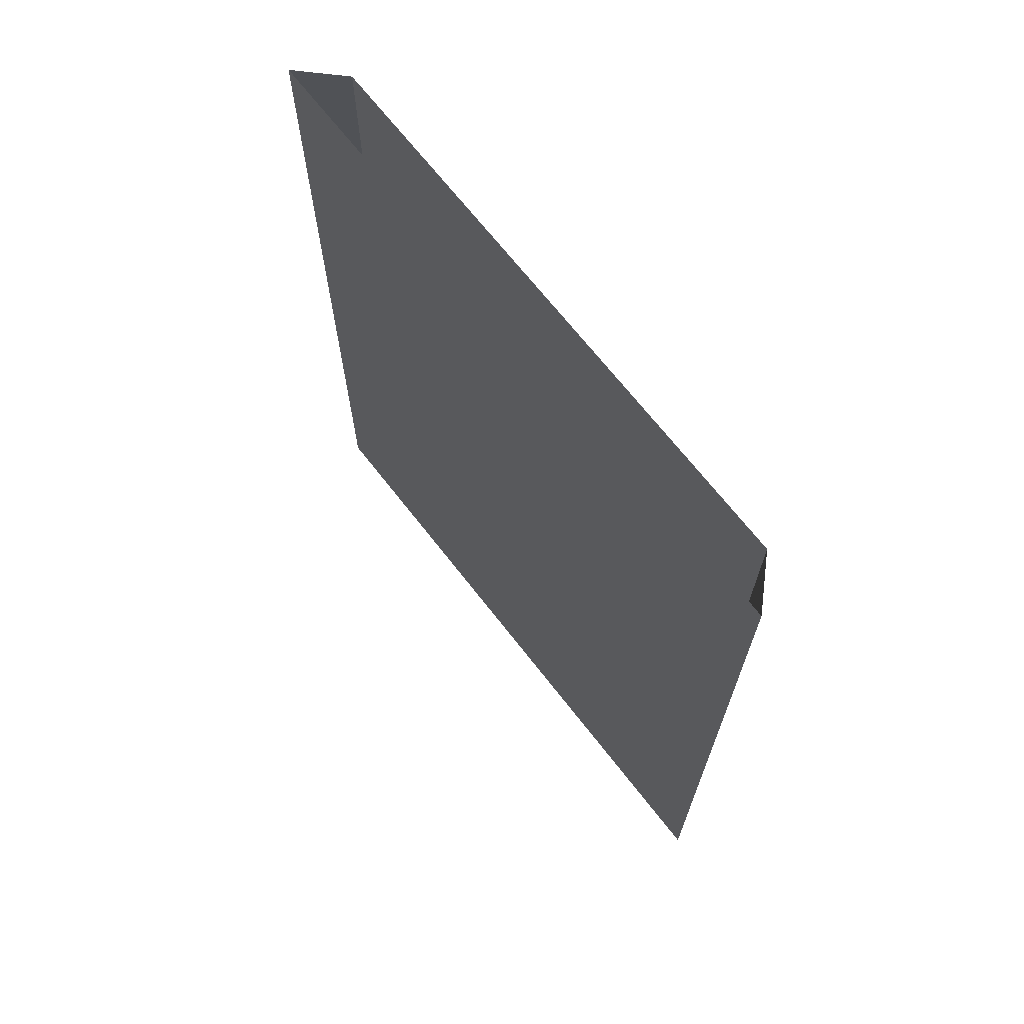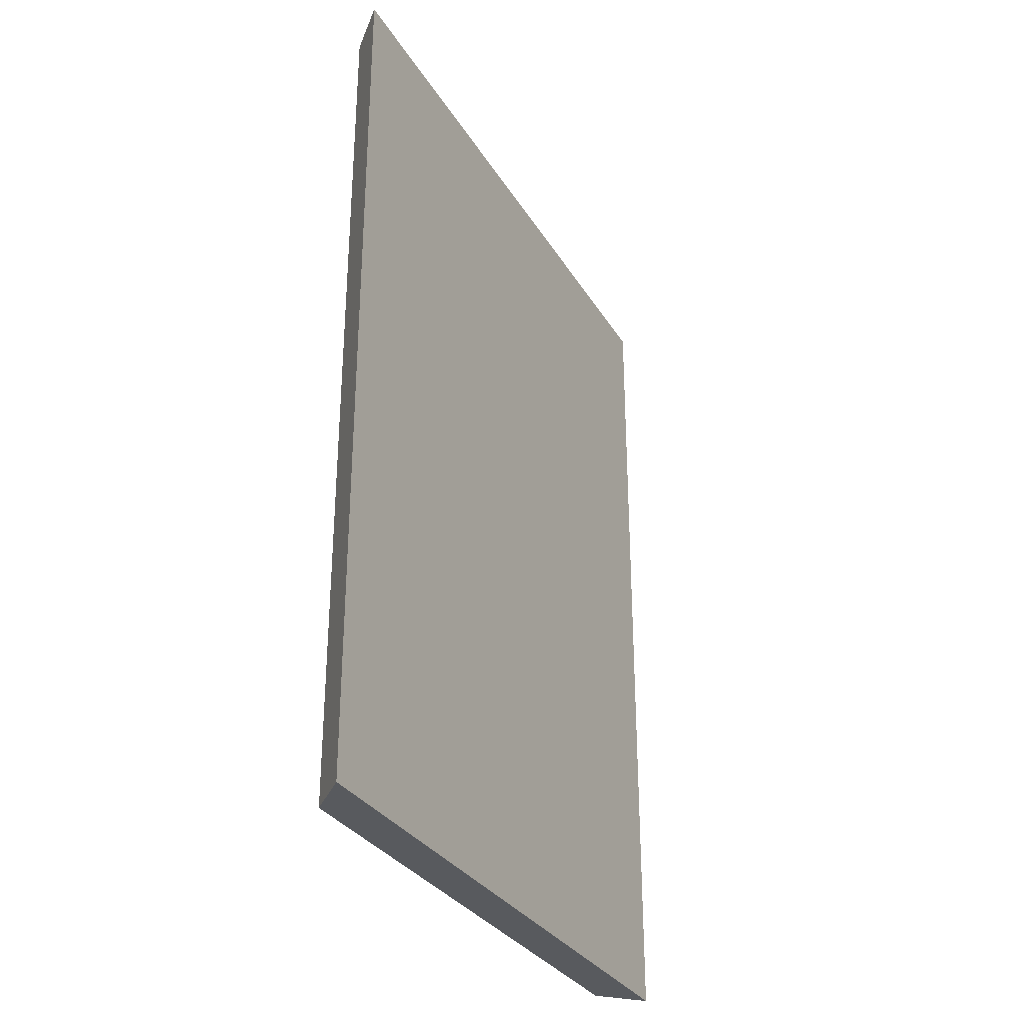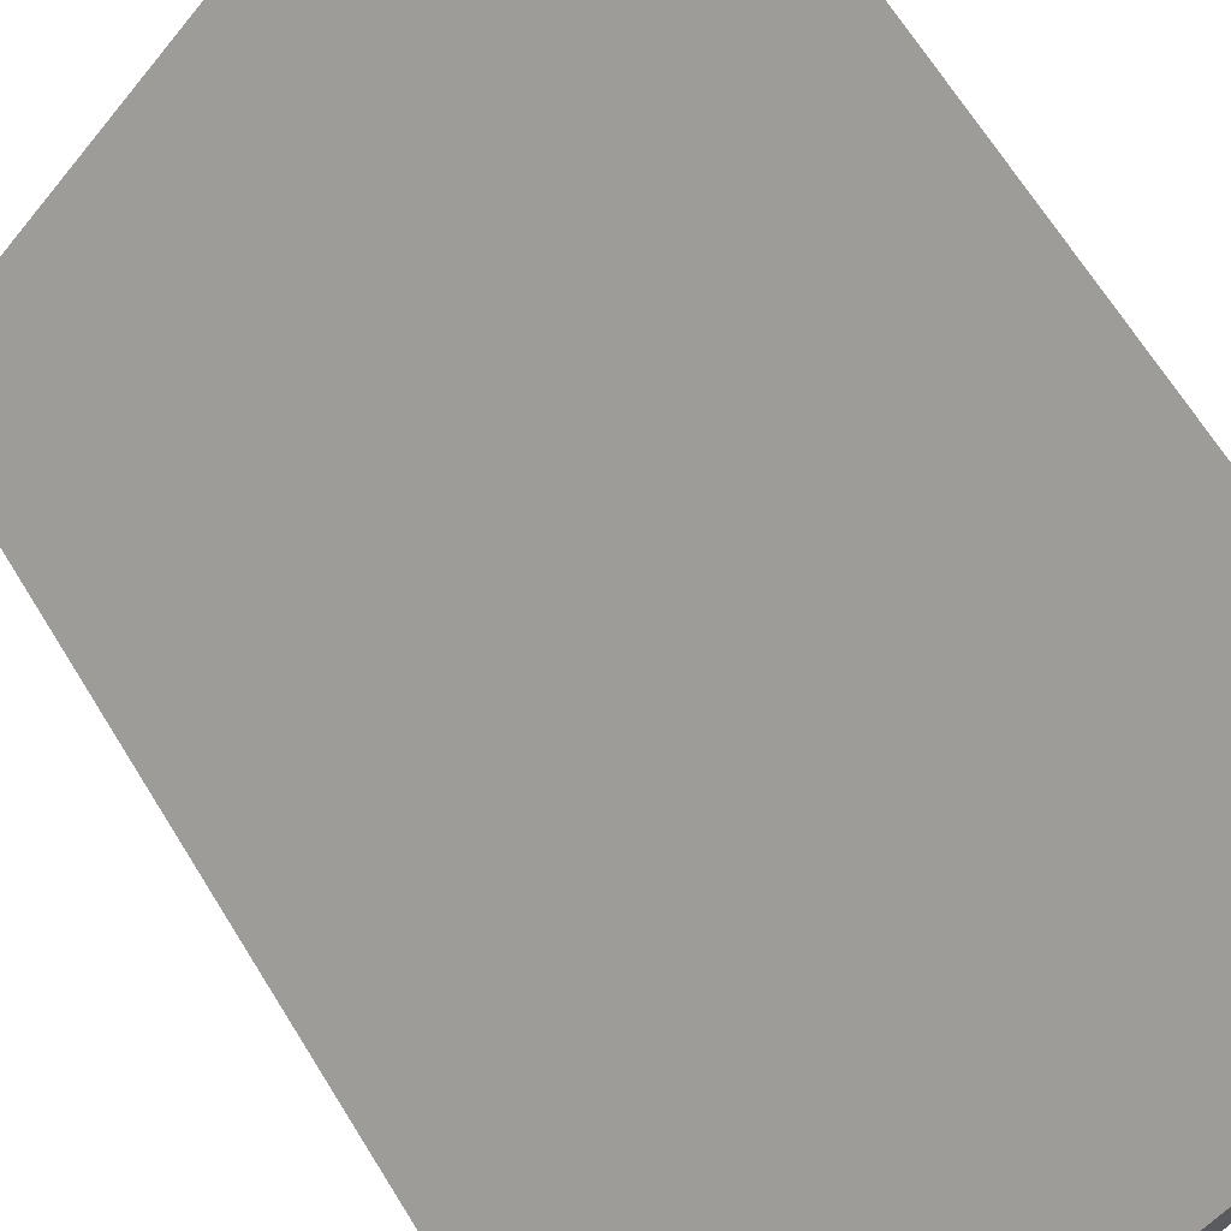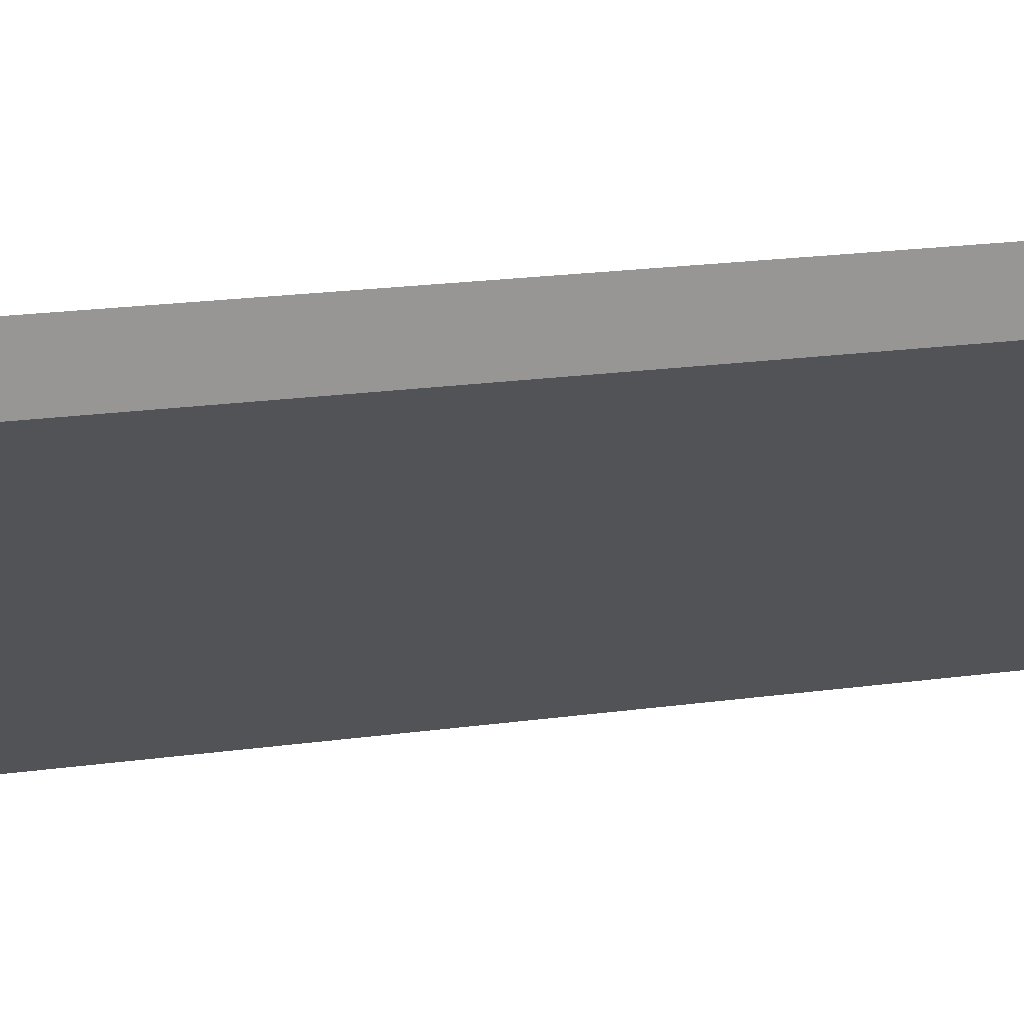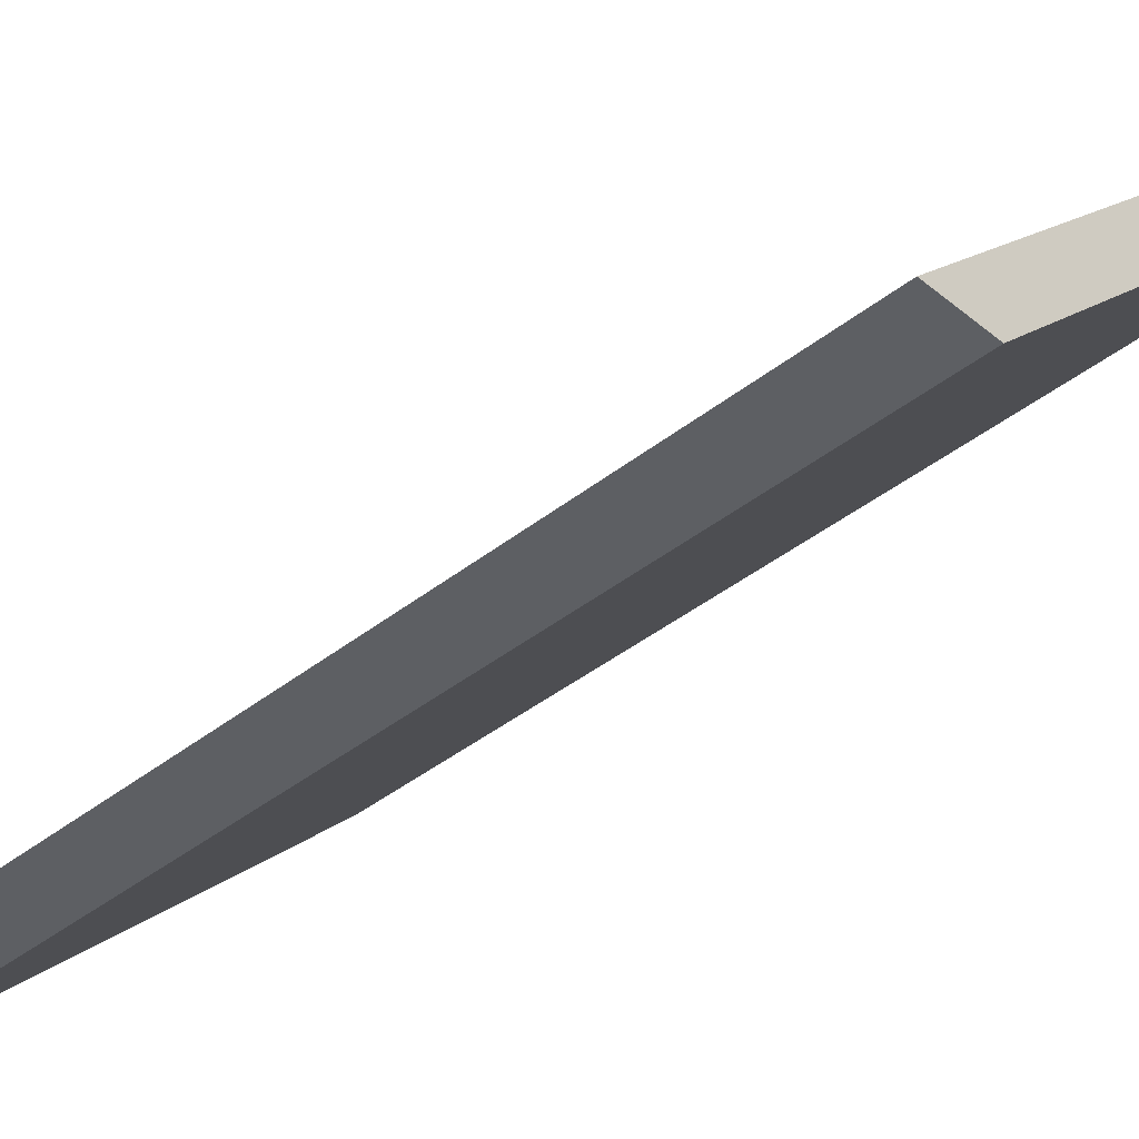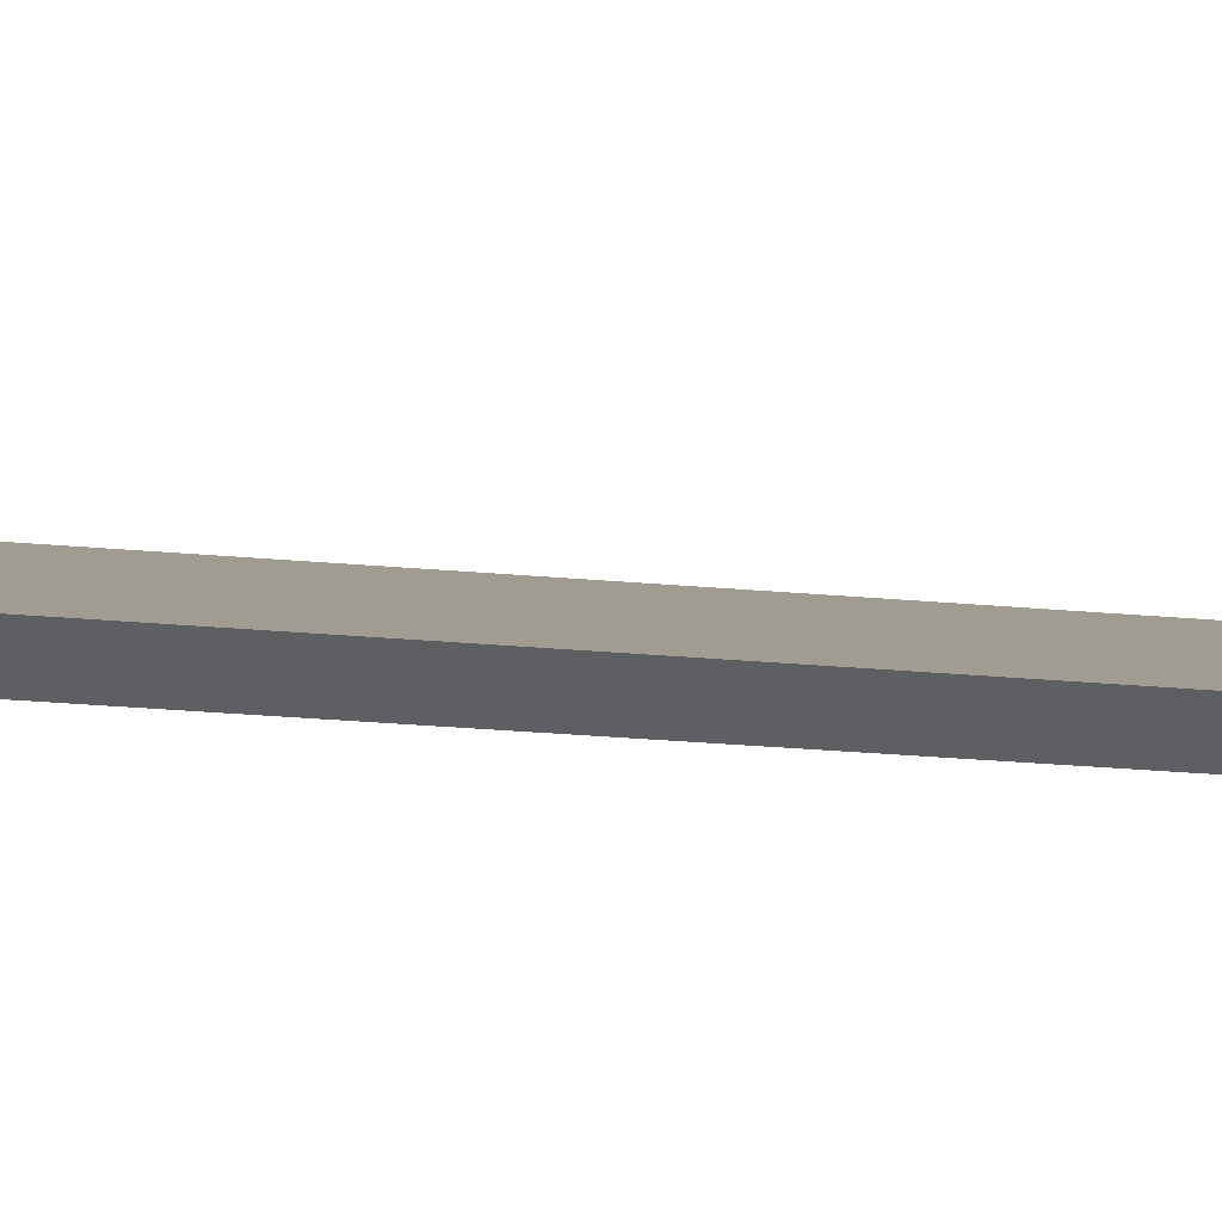
<metadata>
{"format":"obj","ext":"obj","renderer":"f3d","projection":"perspective","resolution":1024,"background":"white","views":[{"elev":68.8,"azim":7.1,"up":"+Y"},{"elev":-31.0,"azim":-109.0,"up":"+Y"},{"elev":67.1,"azim":-31.7,"up":"+Z"},{"elev":22.3,"azim":76.9,"up":"+Z"},{"elev":-40.0,"azim":-45.5,"up":"+Z"},{"elev":-41.7,"azim":-95.5,"up":"+Z"}]}
</metadata>
<code>
o wall/wall_7/diagonal
v -64 0 -64
v -64 -240 -64
v 64 -240 64
v 64 0 64
v 64 -240 48
v 64 0 48
v -48 -240 -64
v -48 0 -64
v 64 0 -64
v 64 -240 -64
f 1 2 3
f 1 3 4
f 4 3 5
f 4 5 6
f 6 5 7
f 6 7 8
f 8 7 2
f 8 2 1
f 5 3 2
f 5 2 7

</code>
